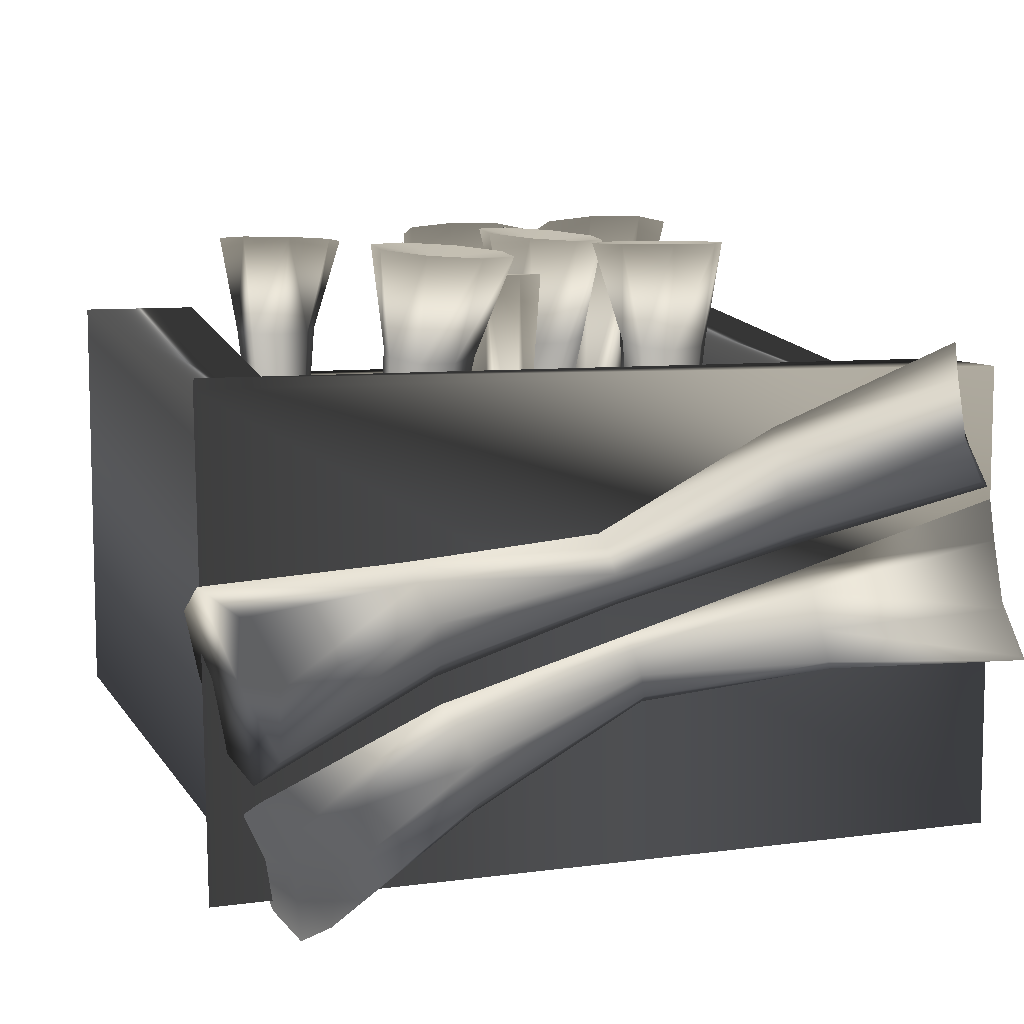
<metadata>
{"format":"obj","ext":"obj","renderer":"f3d","projection":"perspective","resolution":1024,"background":"white","views":[{"elev":10.9,"azim":162.6,"up":"+Z"}]}
</metadata>
<code>
v 0.4184 0.5888 -0.03872
v 0.4552 0.5675 0.03811
v 0.4492 0.5149 -0.04787
v -0.1248 -0.3058 0.366
v -0.08087 -0.3549 0.3573
v -0.04236 -0.2861 0.3664
v -0.1213 -0.2475 0.3799
v -0.07254 -0.214 0.3908
v -0.007101 -0.2252 0.3923
v 0.03679 -0.2742 0.3836
v 0.03331 -0.3326 0.3696
v -0.01544 -0.366 0.3587
v 0.05814 0.2263 0.3912
v 0.102 0.1766 0.3955
v 0.1405 0.2454 0.3865
v 0.06161 0.2862 0.3896
v 0.1104 0.3213 0.3915
v 0.1758 0.3109 0.3958
v 0.2197 0.2613 0.4
v 0.2162 0.2013 0.4017
v 0.1675 0.1662 0.3998
v -0.1249 0.02713 0.3912
v -0.08447 -0.01859 0.3955
v -0.049 0.0448 0.3865
v -0.1217 0.08239 0.3896
v -0.07679 0.1147 0.3915
v -0.01652 0.1051 0.3958
v 0.0239 0.05941 0.4
v 0.02071 0.004157 0.4017
v -0.0242 -0.02818 0.3998
v -0.2757 -0.1478 0.3835
v -0.2319 -0.1967 0.3741
v -0.1933 -0.1283 0.3847
v -0.2723 -0.0895 0.3977
v -0.2235 -0.05599 0.4083
v -0.1581 -0.06698 0.4091
v -0.1142 -0.1158 0.3996
v -0.1177 -0.1741 0.3854
v -0.1664 -0.2077 0.3748
v -0.215 0.1587 0.3919
v -0.1578 0.1324 0.3913
v -0.1513 0.2072 0.3858
v -0.2351 0.212 0.3941
v -0.2062 0.2612 0.3968
v -0.1453 0.2772 0.3983
v -0.08804 0.2509 0.3978
v -0.06802 0.1975 0.3955
v -0.09693 0.1484 0.3928
v -0.001401 0.1942 0.3586
v -0.006458 0.1575 0.3556
v 0.04772 0.1711 0.349
v 0.03238 0.2164 0.361
v 0.07503 0.2111 0.3613
v 0.1015 0.1814 0.3594
v 0.09645 0.1447 0.3564
v 0.06267 0.1225 0.354
v 0.02002 0.1278 0.3537
v 0.005492 0.1505 0.1134
v 0.007961 0.1682 0.1097
v 0.000861 0.2103 -0.1832
v -0.002128 0.1889 -0.1787
v 0.01831 0.1362 0.1163
v 0.01339 0.1715 -0.1752
v 0.03897 0.1337 0.1167
v 0.03841 0.1684 -0.1748
v 0.05823 0.1814 -0.1776
v 0.02068 0.2232 -0.1861
v 0.02434 0.1789 0.1073
v 0.0457 0.2201 -0.1856
v 0.045 0.1763 0.1077
v 0.06122 0.2028 -0.1821
v 0.05535 0.1444 0.1143
v 0.05782 0.162 0.1106
v 0.2977 0.3279 0.1114
v 0.3033 0.3365 -0.2113
v 0.005856 0.04514 -0.2107
v 0.001547 0.04933 0.1192
v 0.02424 0.02695 0.1209
v 0.321 0.3061 0.1132
v 0.02859 0.02273 -0.2045
v 0.3267 0.3147 -0.2051
v 0.01531 0.3162 0.1282
v 0.01957 0.3205 -0.2113
v 0.2923 0.03292 -0.2107
v 0.288 0.02863 0.136
v 0.3144 0.03779 0.1377
v 0.03722 0.3394 0.1299
v 0.3148 0.05556 -0.2045
v 0.04152 0.3438 -0.2051
v 0.000388 0.3358 0.1114
v 0.006031 0.3444 -0.2113
v -0.2914 0.053 -0.2107
v -0.2958 0.05719 0.1192
v -0.2731 0.03481 0.1209
v 0.02369 0.3139 0.1132
v -0.2687 0.03058 -0.2045
v 0.02936 0.3226 -0.2051
v 0.2977 0.008321 0.1114
v 0.3033 0.01697 -0.2113
v 0.005856 -0.2744 -0.2107
v 0.001547 -0.2702 0.1192
v 0.02424 -0.2926 0.1209
v 0.321 -0.0135 0.1132
v 0.02859 -0.2969 -0.2045
v 0.3267 -0.004889 -0.2051
v 0.01531 -0.003394 0.1282
v 0.01957 0.000954 -0.2113
v 0.2923 -0.2867 -0.2107
v 0.288 -0.291 0.136
v 0.3144 -0.2818 0.1377
v 0.03722 0.01982 0.1299
v 0.3148 -0.264 -0.2045
v 0.04152 0.0242 -0.2051
v 0.000388 0.01618 0.1114
v 0.006031 0.02482 -0.2113
v -0.2914 -0.2666 -0.2107
v -0.2958 -0.2624 0.1192
v -0.2731 -0.2848 0.1209
v 0.02369 -0.00564 0.1132
v -0.2687 -0.289 -0.2045
v 0.02936 0.002969 -0.2051
v -0.2948 -0.003394 0.1282
v -0.2905 0.000954 -0.2113
v -0.01781 -0.2867 -0.2107
v -0.02202 -0.291 0.136
v 0.000445 -0.2683 0.1377
v -0.2728 0.01982 0.1299
v 0.004689 -0.264 -0.2045
v -0.2685 0.0242 -0.2051
v 0.3141 -0.509 -0.2952
v 0.3459 0.3749 -0.2713
v 0.448 0.3766 -0.2645
v 0.4672 -0.509 -0.2936
v 0.3291 0.3817 0.2074
v 0.3106 -0.509 0.2553
v 0.4312 0.3834 0.2142
v 0.4637 -0.509 0.2569
v -0.3511 -0.3256 0.1715
v -0.3511 -0.3132 -0.2113
v 0.3635 -0.326 -0.2107
v 0.3635 -0.3382 0.1793
v 0.3637 -0.2736 0.181
v -0.3517 -0.261 0.1732
v 0.3637 -0.2614 -0.2045
v -0.3517 -0.2486 -0.2051
v 0.4809 0.477 -0.3142
v 0.4809 0.4547 0.27
v 0.461 0.3474 0.2677
v 0.461 0.3713 -0.3023
v 0.3543 -0.4601 -0.1804
v 0.3567 0.3752 -0.184
v -0.3281 0.3752 -0.184
v -0.3281 -0.4601 -0.1804
v -0.45 -0.509 -0.2952
v -0.4181 0.3749 -0.2713
v -0.316 0.3766 -0.2645
v -0.2968 -0.509 -0.2936
v -0.435 0.3817 0.2074
v -0.4535 -0.509 0.2553
v -0.3329 0.3834 0.2142
v -0.3003 -0.509 0.2569
v -0.3511 -0.008457 0.1715
v -0.3511 0.003868 -0.2113
v 0.3635 -0.008889 -0.2107
v 0.3635 -0.02106 0.1793
v 0.3637 0.04346 0.181
v -0.3517 0.05606 0.1732
v 0.3637 0.05573 -0.2045
v -0.3517 0.06849 -0.2051
v -0.4673 0.3703 -0.2907
v -0.4764 0.3398 0.2537
v -0.4887 0.4686 -0.3117
v 0.4314 0.5259 -0.1821
v 0.439 0.4742 -0.2102
v 0.3932 0.5248 -0.2598
v 0.3954 0.5777 -0.1985
v 0.3631 0.5991 -0.2525
v 0.364 0.5777 -0.3152
v 0.3869 0.5259 -0.3472
v 0.4076 0.4742 -0.3269
v 0.4247 0.4528 -0.269
v 0.2411 0.5077 0.0509
v 0.4928 0.516 0.06404
v 0.2547 0.4815 0.06861
v 0.4986 0.4645 0.02647
v 0.2549 0.4552 0.04721
v 0.4797 0.4432 -0.05515
v 0.2438 0.4443 -0.001223
v 0.4579 0.4645 -0.1356
v -0.1915 0.4817 0.2004
v -0.4065 0.516 0.2972
v -0.4281 0.4642 0.2744
v -0.3844 0.5678 0.2628
v -0.1887 0.5081 0.1773
v 0.01878 0.4732 0.08609
v 0.01546 0.4937 0.07357
v -0.2025 0.4553 0.181
v 0.01546 0.4527 0.07357
v 0.007482 0.4442 0.04351
v -0.2174 0.4444 0.1318
v -0.4469 0.4429 0.2121
v 0.2301 0.4552 -0.04875
v -0.000453 0.4527 0.01369
v -0.2294 0.4553 0.08282
v -0.4624 0.4642 0.1511
v 0.2196 0.4815 -0.06709
v -0.003725 0.4732 0.001404
v -0.2295 0.4817 0.06148
v -0.4551 0.516 0.1228
v 0.4353 0.516 -0.1651
v 0.2163 0.5077 -0.04505
v -0.000449 0.4937 0.01369
v -0.2155 0.5081 0.07911
v -0.4188 0.5678 0.1394
v 0.4145 0.5675 -0.124
v 0.2244 0.5186 0.003996
v 0.007486 0.5022 0.04351
v -0.1979 0.5189 0.1266
v -0.3852 0.5891 0.1956
v -0.4156 0.5149 0.202
v -0.2948 0.3162 0.1282
v -0.2905 0.3205 -0.2113
v -0.01781 0.03292 -0.2107
v -0.02202 0.02863 0.136
v 0.000445 0.05124 0.1377
v -0.2728 0.3394 0.1299
v 0.004689 0.05556 -0.2045
v -0.2685 0.3438 -0.2051
v -0.3281 0.3752 -0.2406
v 0.3567 0.3752 -0.2406
v 0.3543 -0.4601 -0.2371
v -0.3281 -0.4601 -0.2371
v 0.1813 -0.1656 0.3792
v 0.1559 -0.2136 0.3718
v 0.2382 -0.2216 0.3669
v 0.2394 -0.1522 0.3843
v 0.296 -0.1811 0.384
v 0.3179 -0.2354 0.3785
v 0.2924 -0.2834 0.371
v 0.2344 -0.2968 0.3659
v 0.1778 -0.2679 0.3662
v -0.2603 0.05884 0.3405
v -0.242 0.02156 0.3464
v -0.1997 0.06657 0.3472
v -0.2441 0.1016 0.343
v -0.2028 0.1247 0.3522
v -0.1608 0.1146 0.3629
v -0.1424 0.07732 0.3687
v -0.1587 0.03458 0.3663
v -0.1999 0.01146 0.3571
v -0.521 0.4645 -0.06265
v -0.5036 0.4432 0.007057
v -0.4732 0.5149 -0.001231
v -0.5144 0.516 -0.09402
v -0.4776 0.5675 -0.07428
v -0.4423 0.5888 -0.009378
v -0.4389 0.5675 0.0682
v -0.4597 0.516 0.1075
v -0.4823 0.4645 0.07984
v -0.1134 -0.0458 0.1572
v -0.1346 -0.02195 0.1538
v -0.498 0.4431 0.2561
v 0.2187 0.2462 0.1444
v 0.195 0.2297 0.1486
v 0.2232 0.2111 -0.1606
v 0.1847 0.2175 -0.1606
v 0.1632 0.2349 0.1486
v 0.159 0.2464 -0.1656
v 0.142 0.2588 0.1444
v 0.1612 0.2809 -0.1728
v 0.1438 0.2873 0.1386
v 0.1899 0.3009 -0.1778
v 0.1675 0.3038 0.1344
v 0.2284 0.2946 -0.1778
v 0.2519 0.2311 -0.1657
v 0.2541 0.2657 -0.1728
v 0.1431 0.3113 0.2675
v 0.1847 0.3044 0.2675
v 0.1993 0.2986 0.1344
v 0.2125 0.2732 0.2729
v 0.2205 0.2747 0.1385
v 0.2101 0.2357 0.2807
v 0.179 0.2141 0.2861
v 0.1374 0.221 0.2861
v 0.1096 0.2522 0.2807
v 0.1119 0.2897 0.273
v -0.09848 0.2551 0.1423
v -0.1125 0.2315 0.1462
v -0.09754 0.2376 -0.1642
v -0.1333 0.2283 -0.1625
v -0.142 0.2238 0.1475
v -0.1669 0.2436 -0.1648
v -0.1698 0.2365 0.1457
v -0.1786 0.2747 -0.1696
v -0.1794 0.2621 0.1417
v -0.1616 0.3033 -0.1742
v -0.1654 0.2857 0.1379
v -0.1258 0.3126 -0.1759
v -0.08054 0.2662 -0.1688
v -0.09226 0.2972 -0.1736
v -0.1823 0.2779 0.2718
v -0.1436 0.288 0.27
v -0.1359 0.2934 0.1365
v -0.1073 0.2714 0.2725
v -0.1082 0.2807 0.1383
v -0.09462 0.2377 0.2777
v -0.113 0.2068 0.2827
v -0.1517 0.1967 0.2845
v -0.188 0.2133 0.2821
v -0.2007 0.247 0.2768
v -0.0197 -0.2428 0.1486
v -0.04092 -0.2189 0.1444
v -0.03911 -0.1904 0.1386
v -0.01537 -0.1739 0.1344
v 0.01639 -0.1791 0.1344
v 0.03761 -0.203 0.1385
v 0.07121 -0.212 -0.1728
v 0.04551 -0.1831 -0.1778
v 0.007044 -0.1768 -0.1778
v 0.03581 -0.2315 0.1444
v 0.06903 -0.2466 -0.1657
v 0.01206 -0.248 0.1486
v -0.02171 -0.1968 -0.1728
v -0.02388 -0.2313 -0.1656
v 0.001811 -0.2602 -0.1606
v 0.04027 -0.2666 -0.1606
v -0.1152 -0.07437 0.1621
v -0.08195 -0.08944 -0.09555
v -0.07977 -0.05486 -0.1015
v -0.1107 -0.1094 -0.09135
v -0.1389 -0.09087 0.1656
v -0.1492 -0.1031 -0.09134
v -0.1707 -0.08562 0.1656
v -0.1749 -0.07417 -0.09552
v -0.1919 -0.06177 0.1622
v -0.1901 -0.03321 0.1573
v -0.1663 -0.0167 0.1538
v -0.1055 -0.02597 -0.1057
v -0.1439 -0.01961 -0.1057
v -0.1727 -0.03959 -0.1015
v -0.01357 0.07093 0.2861
v 0.01511 0.09086 0.2807
v 0.01729 0.1254 0.2729
v -0.07753 0.1061 0.2807
v -0.05192 0.07727 0.2861
v -0.04767 0.1121 0.1444
v -0.02813 0.09012 0.1486
v -0.03198 0.1007 -0.1656
v -0.008313 0.07405 -0.1606
v 0.02712 0.06819 -0.1606
v 0.001127 0.08528 0.1486
v 0.0536 0.0866 -0.1657
v 0.023 0.1005 0.1444
v 0.05561 0.1185 -0.1728
v -0.003492 0.1509 -0.1778
v -0.02998 0.1325 -0.1728
v -0.04601 0.1384 0.1386
v -0.02414 0.1536 0.1344
v 0.03194 0.1451 -0.1778
v 0.005117 0.1488 0.1344
v 0.02466 0.1268 0.1385
v -0.008331 0.1542 0.2675
v -0.04668 0.1605 0.2675
v -0.07535 0.1406 0.273
v -0.1504 0.12 0.135
v -0.1405 0.1025 0.1334
v -0.1009 0.1018 -0.1266
v -0.1129 0.1231 -0.1247
v -0.1712 0.1241 0.1326
v -0.1381 0.128 -0.1276
v -0.1907 0.1122 0.1276
v -0.1617 0.1137 -0.1337
v -0.153 0.1318 0.2486
v -0.1802 0.1372 0.2454
v -0.2058 0.1216 0.2388
v -0.1745 0.06588 0.2338
v -0.1489 0.08147 0.2404
v -0.14 0.1088 0.2465
v -0.1473 0.08161 0.1287
v -0.1092 0.0766 -0.1323
v -0.1328 0.06221 -0.1384
v -0.1669 0.06972 0.1237
v -0.158 0.06713 -0.1413
v -0.17 0.08842 -0.1394
v -0.1876 0.07379 0.1213
v -0.1975 0.09136 0.1229
v -0.2018 0.07121 0.2306
v -0.2148 0.09425 0.2327
v 0.2164 -0.2081 0.2604
v 0.2026 -0.1733 0.2589
v 0.2189 -0.1425 0.2569
v 0.2559 -0.1337 0.2555
v 0.2919 -0.1521 0.2556
v 0.2556 -0.1936 0.1357
v 0.2646 -0.1665 -0.1544
v 0.2988 -0.1584 -0.1557
v 0.2314 -0.1495 -0.1545
v 0.2282 -0.1796 0.1357
v 0.2523 -0.2265 0.2605
v 0.2893 -0.2177 0.2591
v 0.2839 -0.1869 0.1347
v 0.2963 -0.1633 0.1332
v 0.3139 -0.1299 -0.1576
v 0.2177 -0.153 0.1345
v 0.3057 -0.1869 0.2571
v 0.2302 -0.1295 0.133
v 0.2584 -0.1228 0.132
v 0.2858 -0.1368 0.132
v 0.3011 -0.09772 -0.1589
v 0.2679 -0.08073 -0.159
v 0.2338 -0.08886 -0.1577
v 0.2187 -0.1174 -0.1559
v -0.2484 0.4554 0.01372
v -0.2379 0.4817 0.03107
v -0.2346 0.508 0.01002
v -0.2423 0.5188 -0.03589
v -0.2585 0.508 -0.07858
v -0.2718 0.4817 -0.09423
v -0.2723 0.4554 -0.07489
v -0.03569 0.4732 -0.1179
v -0.03252 0.4527 -0.1062
v 0.1757 0.4815 -0.2328
v 0.1863 0.4551 -0.2148
v -0.03253 0.4937 -0.1062
v 0.1725 0.5078 -0.2111
v -0.02487 0.5022 -0.07786
v 0.1808 0.5187 -0.1629
v -0.01716 0.4937 -0.04926
v 0.1978 0.5078 -0.1169
v 0.2115 0.4815 -0.09955
v 0.2117 0.4551 -0.1206
v 0.2003 0.4442 -0.1681
v -0.01395 0.4732 -0.03734
v -0.01716 0.4527 -0.04926
v -0.02486 0.4442 -0.07787
v -0.2618 0.4446 -0.03067
f 1 2 3
f 4 5 6
f 7 4 6
f 8 7 6
f 9 8 6
f 10 9 6
f 11 10 6
f 12 11 6
f 5 12 6
f 13 14 15
f 16 13 15
f 17 16 15
f 18 17 15
f 19 18 15
f 20 19 15
f 21 20 15
f 14 21 15
f 22 23 24
f 25 22 24
f 26 25 24
f 27 26 24
f 28 27 24
f 29 28 24
f 30 29 24
f 23 30 24
f 31 32 33
f 34 31 33
f 35 34 33
f 36 35 33
f 37 36 33
f 38 37 33
f 39 38 33
f 32 39 33
f 40 41 42
f 43 40 42
f 44 43 42
f 45 44 42
f 46 45 42
f 47 46 42
f 48 47 42
f 41 48 42
f 49 50 51
f 52 49 51
f 53 52 51
f 54 53 51
f 55 54 51
f 56 55 51
f 57 56 51
f 50 57 51
f 58 59 60
f 60 61 58
f 62 58 61
f 61 63 62
f 64 62 63
f 63 65 64
f 64 65 66
f 49 59 58
f 59 49 52
f 67 60 59
f 59 68 67
f 69 67 68
f 68 70 69
f 71 69 70
f 68 52 53
f 52 68 59
f 72 55 56
f 54 55 72
f 72 73 54
f 53 54 73
f 73 70 53
f 53 70 68
f 70 73 71
f 66 71 73
f 73 72 66
f 66 72 64
f 56 64 72
f 62 64 56
f 56 57 62
f 58 62 57
f 57 50 58
f 58 50 49
f 74 75 76
f 76 77 74
f 74 77 78
f 78 79 74
f 79 78 80
f 80 81 79
f 82 83 84
f 84 85 82
f 82 85 86
f 86 87 82
f 87 86 88
f 88 89 87
f 90 91 92
f 92 93 90
f 90 93 94
f 94 95 90
f 95 94 96
f 96 97 95
f 98 99 100
f 100 101 98
f 98 101 102
f 102 103 98
f 103 102 104
f 104 105 103
f 106 107 108
f 108 109 106
f 106 109 110
f 110 111 106
f 111 110 112
f 112 113 111
f 114 115 116
f 116 117 114
f 114 117 118
f 118 119 114
f 119 118 120
f 120 121 119
f 122 123 124
f 124 125 122
f 122 125 126
f 126 127 122
f 127 126 128
f 128 129 127
f 130 131 132
f 132 133 130
f 134 131 130
f 130 135 134
f 133 132 136
f 136 137 133
f 137 136 134
f 134 135 137
f 138 139 140
f 140 141 138
f 138 141 142
f 142 143 138
f 143 142 144
f 144 145 143
f 146 147 148
f 148 149 146
f 150 151 152
f 152 153 150
f 154 155 156
f 156 157 154
f 158 155 154
f 154 159 158
f 157 156 160
f 160 161 157
f 161 160 158
f 158 159 161
f 162 163 164
f 164 165 162
f 162 165 166
f 166 167 162
f 167 166 168
f 168 169 167
f 170 149 148
f 148 171 170
f 172 146 149
f 149 170 172
f 173 174 175
f 176 173 175
f 177 176 175
f 178 177 175
f 179 178 175
f 180 179 175
f 174 181 175
f 181 180 175
f 182 2 1
f 183 2 182
f 182 184 183
f 185 183 184
f 184 186 185
f 187 185 186
f 186 188 187
f 189 187 188
f 190 191 192
f 193 191 190
f 190 194 193
f 194 190 195
f 195 196 194
f 196 195 184
f 184 182 196
f 192 197 190
f 190 197 198
f 198 195 190
f 195 198 186
f 186 184 195
f 188 186 198
f 198 199 188
f 199 198 197
f 197 200 199
f 200 197 192
f 192 201 200
f 202 188 199
f 199 203 202
f 203 199 200
f 200 204 203
f 204 200 201
f 201 205 204
f 206 202 203
f 203 207 206
f 207 203 204
f 204 208 207
f 208 204 205
f 205 209 208
f 188 202 189
f 210 189 202
f 202 206 210
f 210 206 211
f 211 206 207
f 207 212 211
f 212 207 208
f 208 213 212
f 213 208 209
f 209 214 213
f 211 215 210
f 215 211 216
f 216 211 212
f 212 217 216
f 217 212 213
f 213 218 217
f 218 213 214
f 214 219 218
f 216 1 215
f 1 216 182
f 182 216 217
f 217 196 182
f 196 217 218
f 218 194 196
f 194 218 219
f 219 193 194
f 191 193 220
f 192 191 220
f 201 192 220
f 205 201 220
f 209 205 220
f 214 209 220
f 193 219 220
f 219 214 220
f 221 222 223
f 223 224 221
f 221 224 225
f 225 226 221
f 226 225 227
f 227 228 226
f 229 230 231
f 231 232 229
f 233 234 235
f 236 233 235
f 237 236 235
f 238 237 235
f 239 238 235
f 240 239 235
f 241 240 235
f 234 241 235
f 242 243 244
f 245 242 244
f 246 245 244
f 247 246 244
f 248 247 244
f 249 248 244
f 250 249 244
f 243 250 244
f 251 252 253
f 254 251 253
f 255 254 253
f 256 255 253
f 257 256 253
f 258 257 253
f 259 258 253
f 252 259 253
f 260 37 38
f 36 37 260
f 260 261 36
f 35 36 261
f 147 146 172
f 262 171 148
f 148 147 262
f 172 262 147
f 171 262 172
f 172 170 171
f 263 264 265
f 266 265 264
f 264 267 266
f 268 266 267
f 267 269 268
f 270 268 269
f 269 271 270
f 272 270 271
f 271 273 272
f 274 272 273
f 263 275 276
f 265 275 263
f 16 17 277
f 278 277 17
f 277 278 279
f 17 18 278
f 18 19 280
f 280 278 18
f 278 280 281
f 281 279 278
f 279 281 276
f 276 281 263
f 263 281 280
f 280 282 263
f 282 280 19
f 19 20 282
f 283 282 20
f 282 283 264
f 264 263 282
f 20 21 283
f 283 21 14
f 283 284 267
f 267 264 283
f 284 285 269
f 269 267 284
f 285 286 271
f 271 269 285
f 273 271 286
f 14 284 283
f 284 14 13
f 13 285 284
f 285 13 16
f 16 286 285
f 277 286 16
f 286 277 273
f 279 273 277
f 273 279 274
f 276 274 279
f 287 288 289
f 290 289 288
f 288 291 290
f 292 290 291
f 291 293 292
f 294 292 293
f 293 295 294
f 296 294 295
f 295 297 296
f 298 296 297
f 287 299 300
f 289 299 287
f 43 44 301
f 302 301 44
f 301 302 303
f 44 45 302
f 45 46 304
f 304 302 45
f 302 304 305
f 305 303 302
f 303 305 300
f 300 305 287
f 287 305 304
f 304 306 287
f 306 304 46
f 46 47 306
f 307 306 47
f 306 307 288
f 288 287 306
f 47 48 307
f 307 48 41
f 307 308 291
f 291 288 307
f 308 309 293
f 293 291 308
f 309 310 295
f 295 293 309
f 297 295 310
f 41 308 307
f 308 41 40
f 40 309 308
f 309 40 43
f 43 310 309
f 301 310 43
f 310 301 297
f 303 297 301
f 297 303 298
f 300 298 303
f 12 5 311
f 311 5 4
f 4 312 311
f 312 4 7
f 7 313 312
f 313 7 8
f 8 314 313
f 315 314 8
f 9 10 316
f 316 10 11
f 8 9 315
f 316 315 9
f 315 316 317
f 317 318 315
f 314 315 318
f 318 319 314
f 320 321 317
f 311 322 12
f 11 12 322
f 322 320 11
f 11 320 316
f 317 316 320
f 313 314 319
f 319 323 313
f 312 313 323
f 323 324 312
f 311 312 324
f 324 325 311
f 322 311 325
f 325 326 322
f 320 322 326
f 326 321 320
f 327 328 329
f 330 328 327
f 327 331 330
f 332 330 331
f 331 333 332
f 334 332 333
f 333 335 334
f 333 32 31
f 39 32 333
f 333 331 39
f 38 39 331
f 331 327 38
f 31 335 333
f 335 31 34
f 34 336 335
f 336 34 35
f 35 337 336
f 261 337 35
f 38 327 260
f 329 260 327
f 261 260 329
f 329 338 261
f 337 261 338
f 338 339 337
f 336 337 339
f 339 340 336
f 335 336 340
f 340 334 335
f 341 30 23
f 29 30 341
f 341 342 29
f 28 29 342
f 342 343 28
f 27 28 343
f 344 22 25
f 22 344 345
f 345 344 346
f 346 347 345
f 347 346 348
f 348 349 347
f 349 350 351
f 351 347 349
f 347 351 341
f 341 345 347
f 23 345 341
f 345 23 22
f 350 352 353
f 353 351 350
f 351 353 342
f 342 341 351
f 353 352 354
f 355 356 357
f 357 358 355
f 359 355 358
f 358 360 359
f 354 359 360
f 360 361 354
f 354 361 353
f 353 361 343
f 343 342 353
f 362 343 361
f 361 360 362
f 363 362 360
f 360 358 363
f 364 363 358
f 358 357 364
f 343 362 27
f 26 27 362
f 362 363 26
f 25 26 363
f 363 364 25
f 25 364 344
f 344 364 357
f 357 346 344
f 346 357 356
f 356 348 346
f 365 366 367
f 367 368 365
f 369 365 368
f 368 370 369
f 371 369 370
f 370 372 371
f 366 365 373
f 374 373 365
f 365 369 374
f 375 374 369
f 369 371 375
f 376 250 243
f 249 250 376
f 376 377 249
f 248 249 377
f 377 378 248
f 247 248 378
f 379 380 367
f 367 366 379
f 379 366 378
f 373 378 366
f 381 380 379
f 378 377 379
f 382 379 377
f 379 382 381
f 383 381 382
f 384 383 385
f 382 385 383
f 385 382 376
f 377 376 382
f 385 386 384
f 386 385 387
f 376 387 385
f 243 387 376
f 387 243 242
f 387 388 386
f 242 388 387
f 388 242 245
f 378 373 247
f 246 247 373
f 373 374 246
f 245 246 374
f 374 375 245
f 245 375 388
f 388 375 371
f 371 386 388
f 386 371 372
f 372 384 386
f 240 241 389
f 389 241 234
f 234 390 389
f 390 234 233
f 233 391 390
f 391 233 236
f 236 392 391
f 393 392 236
f 394 395 396
f 397 395 394
f 394 398 397
f 239 240 399
f 399 400 239
f 400 399 394
f 394 401 400
f 396 401 394
f 402 401 396
f 396 403 402
f 389 399 240
f 398 394 399
f 399 389 398
f 404 398 389
f 389 390 404
f 238 239 400
f 400 405 238
f 237 238 405
f 405 393 237
f 236 237 393
f 406 404 390
f 390 391 406
f 407 406 391
f 391 392 407
f 408 407 392
f 392 393 408
f 402 408 393
f 393 405 402
f 401 402 405
f 405 400 401
f 408 402 403
f 403 409 408
f 407 408 409
f 409 410 407
f 406 407 410
f 410 411 406
f 404 406 411
f 411 412 404
f 398 404 412
f 412 397 398
f 413 259 252
f 258 259 413
f 413 414 258
f 257 258 414
f 414 415 257
f 256 257 415
f 415 416 256
f 255 256 416
f 416 417 255
f 254 255 417
f 417 418 254
f 254 418 419
f 419 418 420
f 420 421 419
f 421 420 422
f 422 423 421
f 423 422 179
f 179 180 423
f 418 417 424
f 424 420 418
f 420 424 425
f 425 422 420
f 422 425 178
f 178 179 422
f 417 416 426
f 426 424 417
f 424 426 427
f 427 425 424
f 425 427 177
f 177 178 425
f 416 415 428
f 428 426 416
f 426 428 429
f 429 427 426
f 427 429 176
f 176 177 427
f 430 173 176
f 174 173 430
f 430 431 174
f 181 174 431
f 431 432 181
f 176 429 430
f 430 429 428
f 428 433 430
f 433 428 415
f 415 414 433
f 431 430 433
f 433 434 431
f 434 433 414
f 414 413 434
f 432 431 434
f 434 435 432
f 435 434 413
f 413 436 435
f 252 436 413
f 436 252 251
f 419 251 254
f 251 419 436
f 436 419 421
f 421 435 436
f 435 421 423
f 423 432 435
f 432 423 180
f 180 181 432
f 215 1 3
f 210 215 3
f 189 210 3
f 187 189 3
f 185 187 3
f 183 185 3
f 2 183 3

</code>
